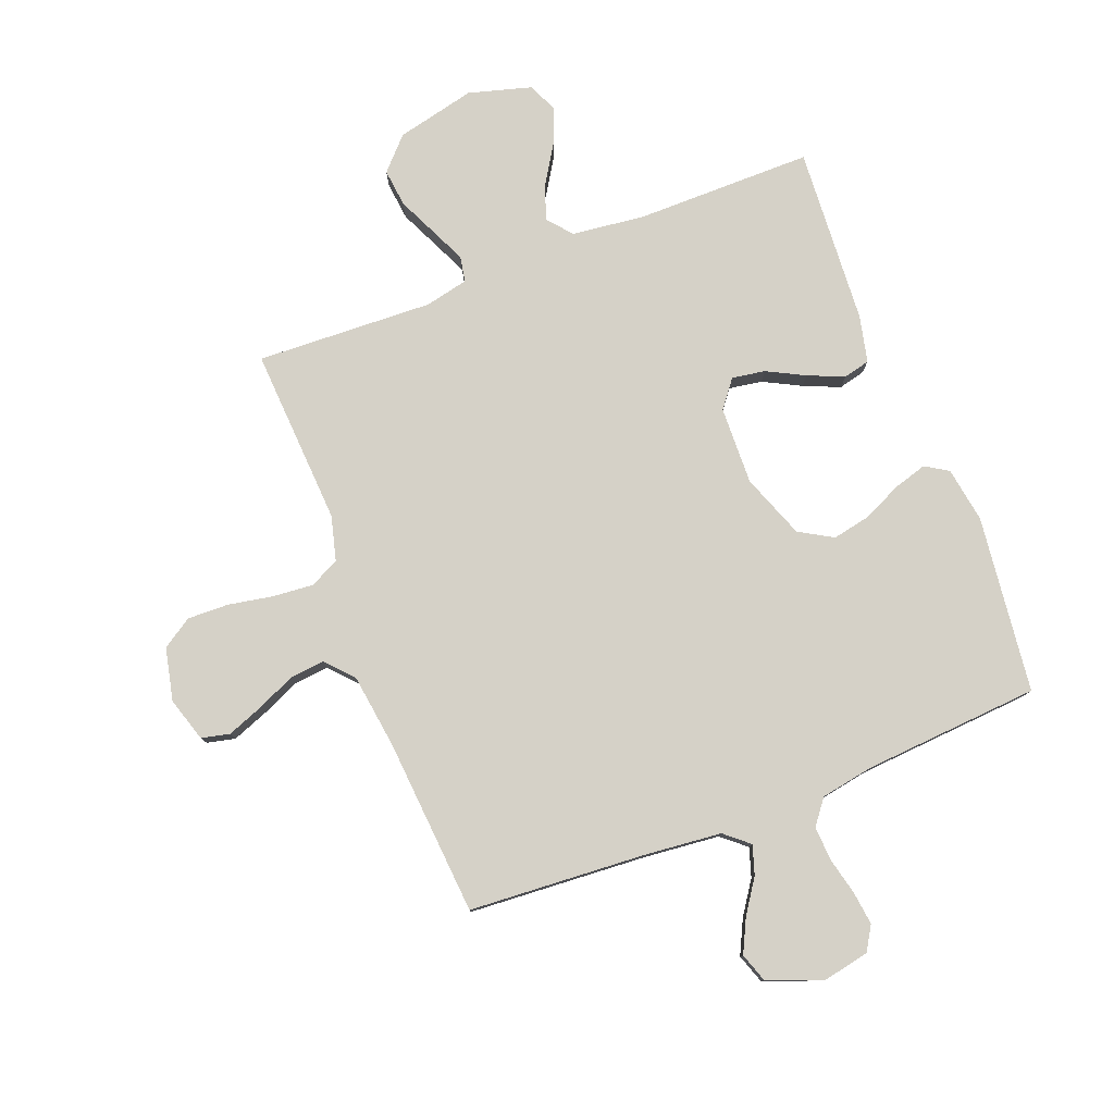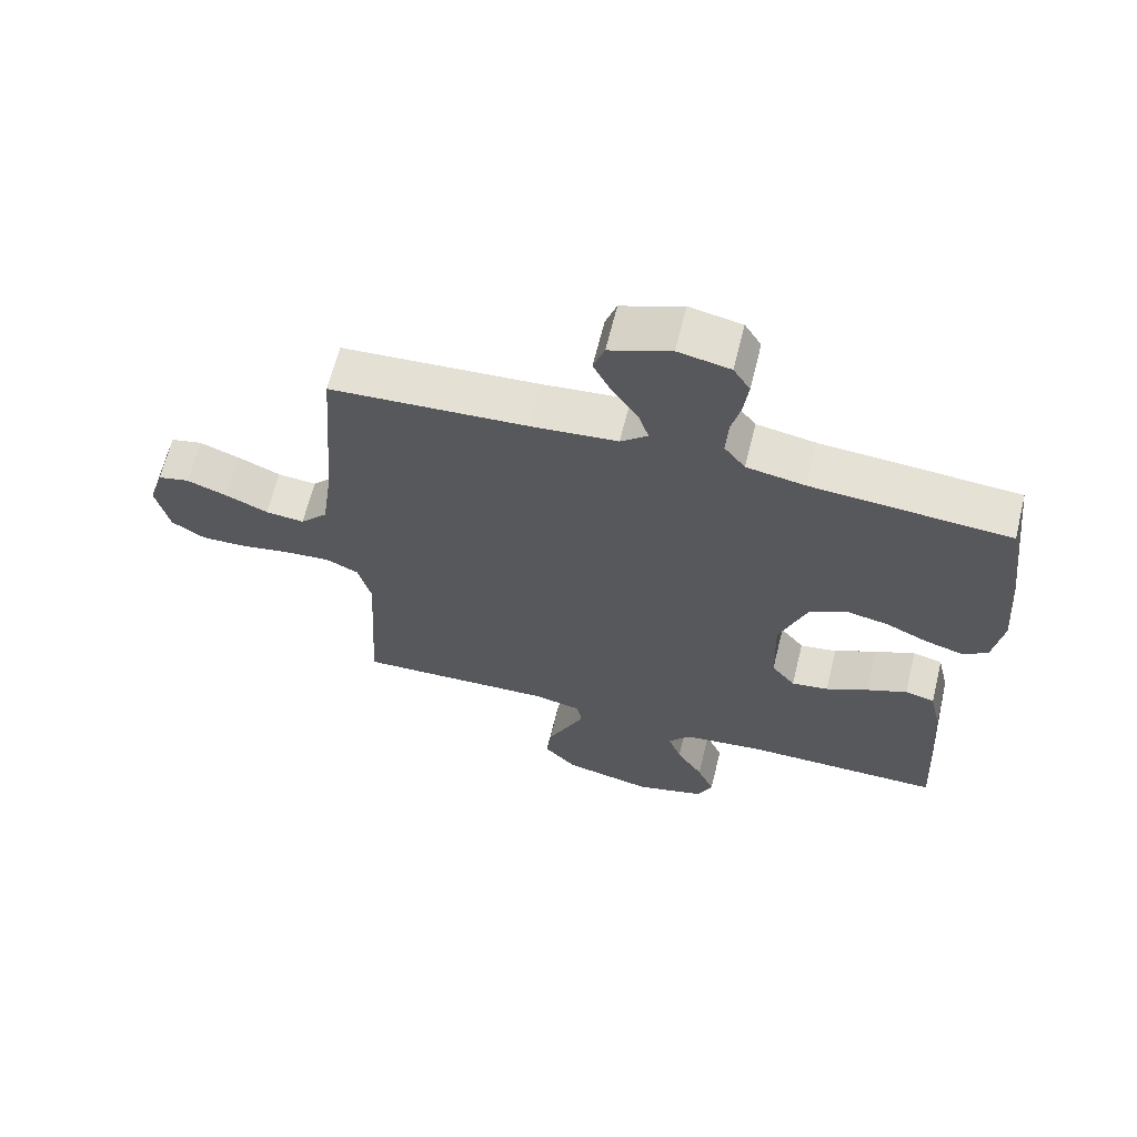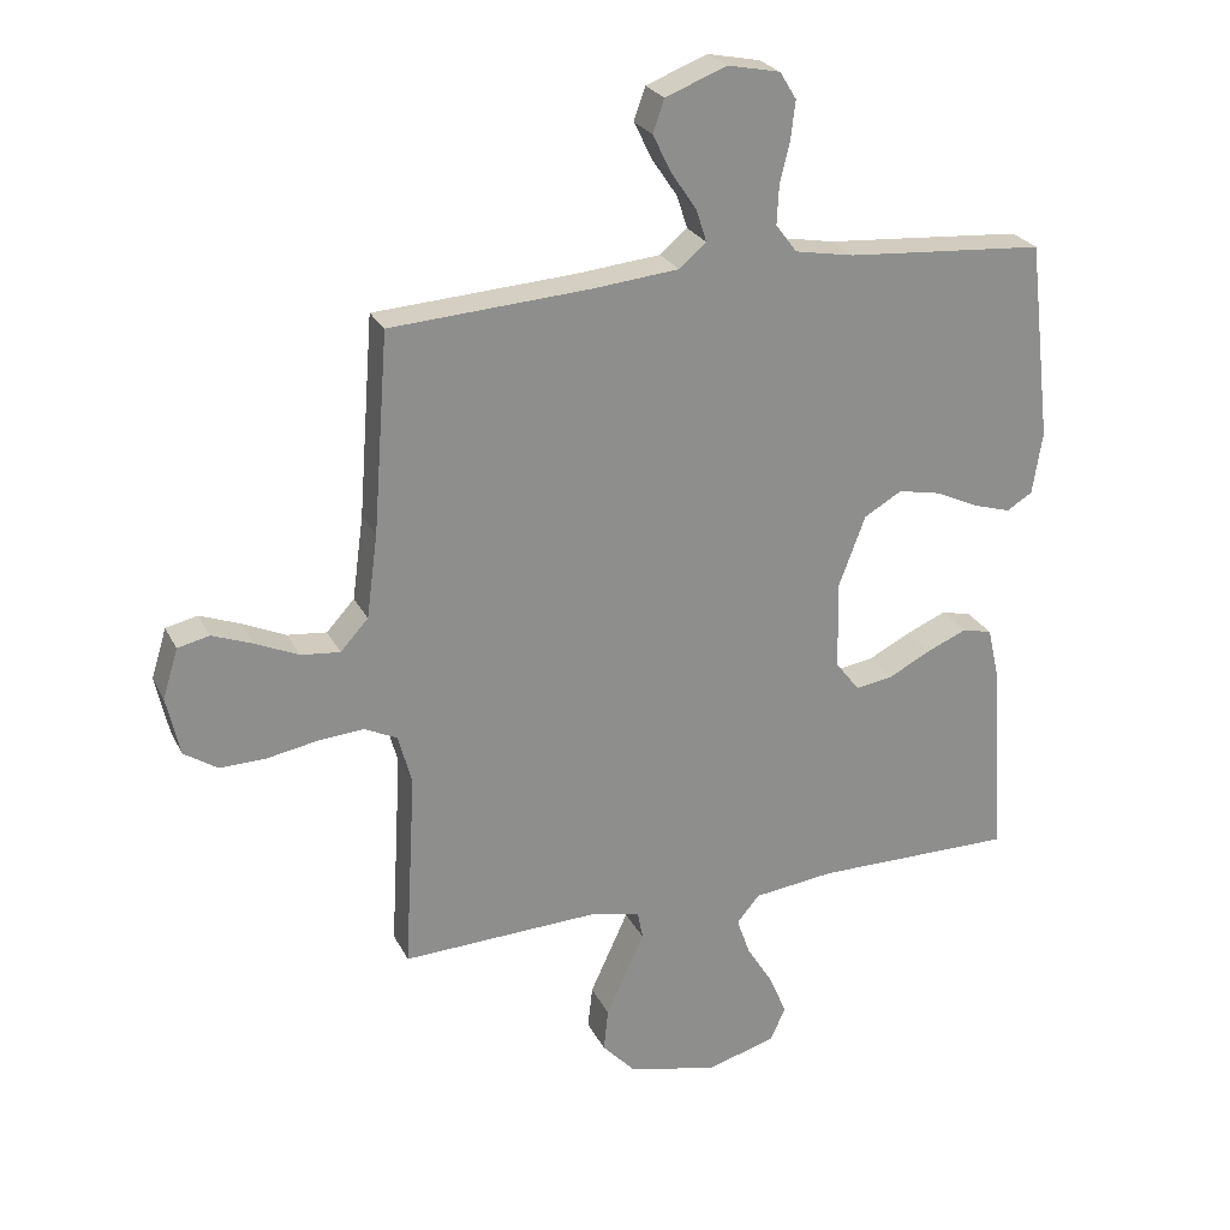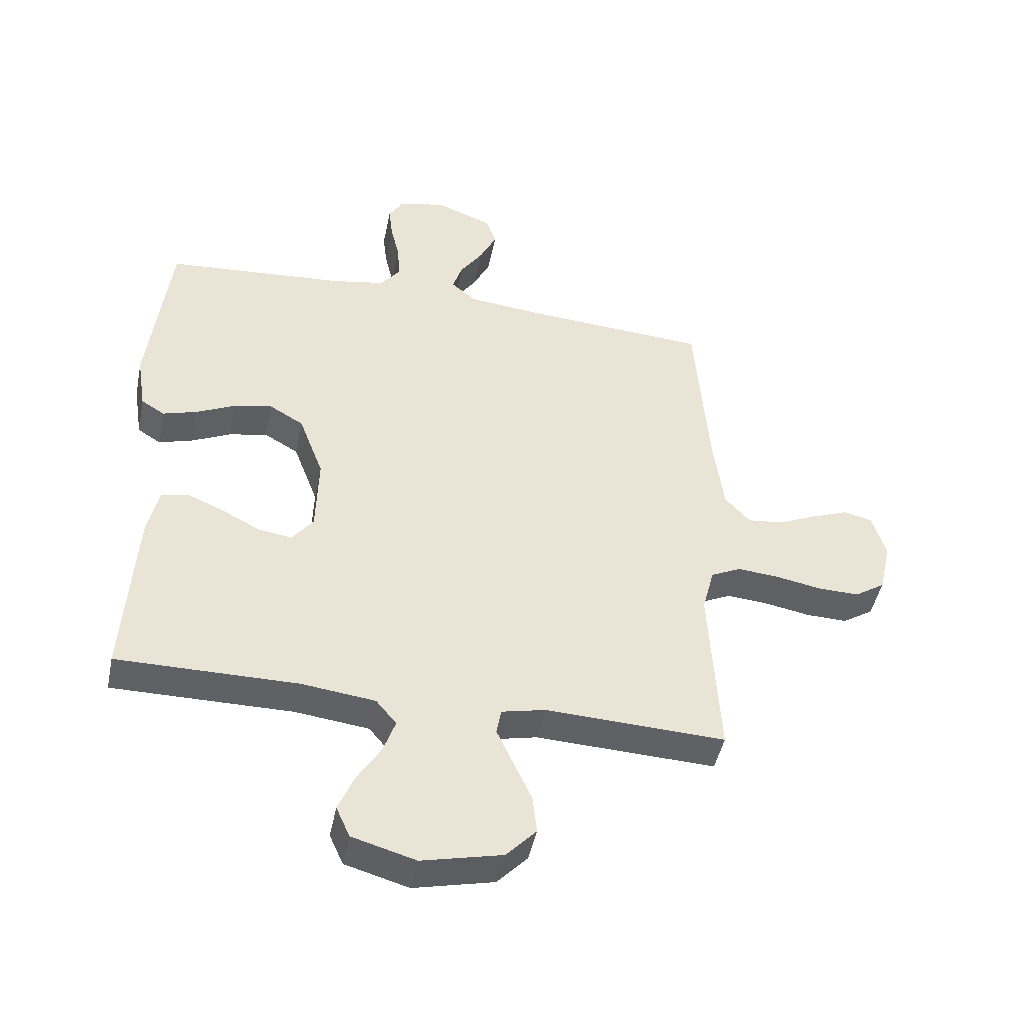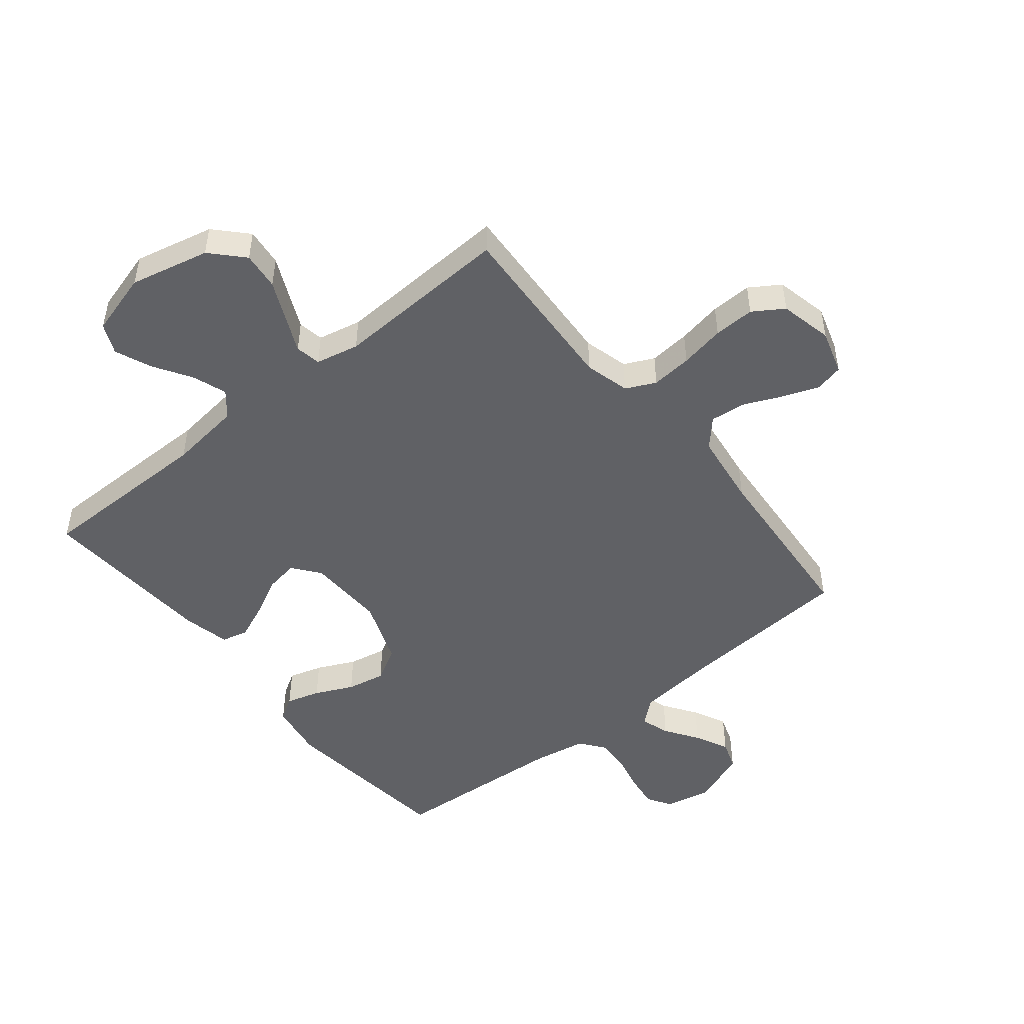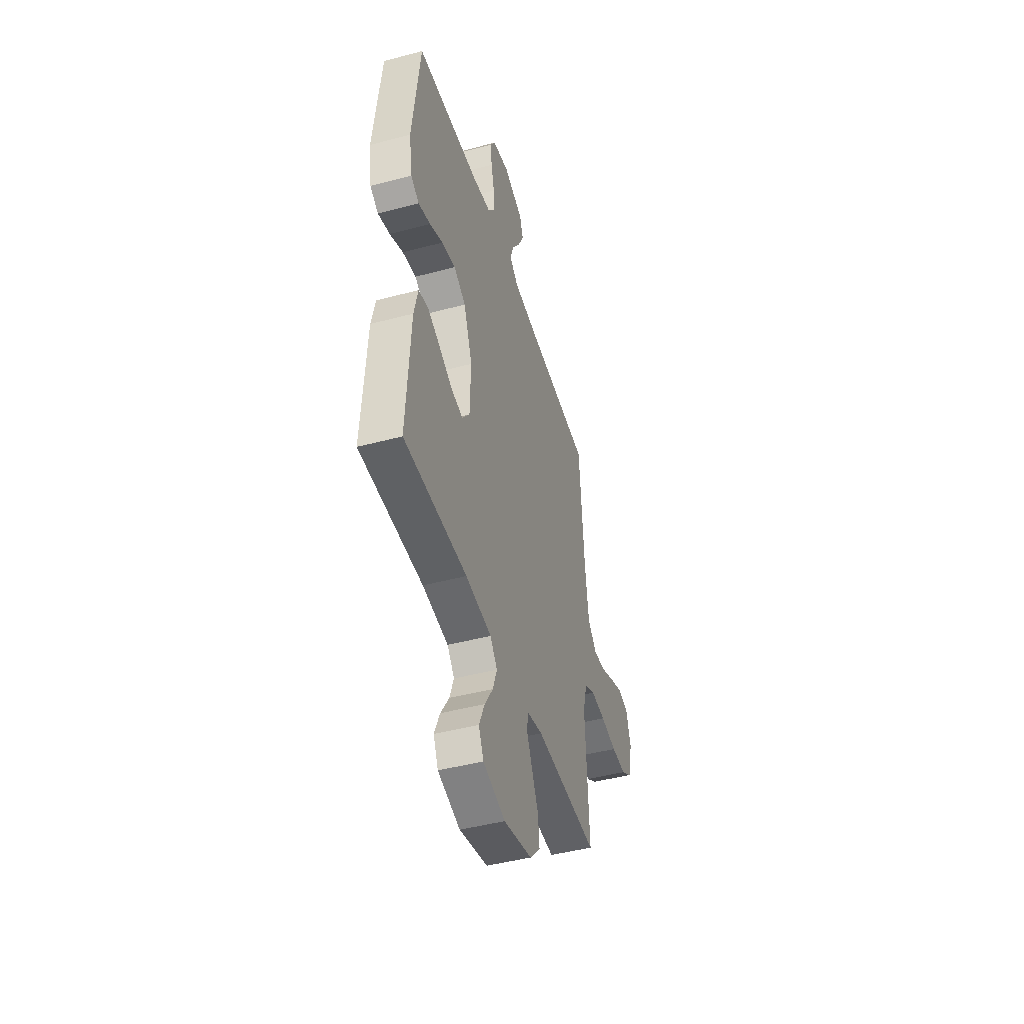
<metadata>
{"format":"obj","ext":"obj","renderer":"f3d","projection":"perspective","resolution":1024,"background":"white","views":[{"elev":79.3,"azim":-21.2,"up":"+Y"},{"elev":64.9,"azim":13.8,"up":"+Z"},{"elev":25.1,"azim":-21.3,"up":"+Z"},{"elev":-45.6,"azim":168.6,"up":"+Z"},{"elev":-48.9,"azim":-141.0,"up":"+Y"},{"elev":-45.9,"azim":107.0,"up":"+Z"}]}
</metadata>
<code>
v 0.5 0.07 -0.5
v 0.2 0.07 -0.5
v 0.077 0.07 -0.515
v 0.043 0.07 -0.556
v 0.063 0.07 -0.613
v 0.103 0.07 -0.677
v 0.129 0.07 -0.739
v 0.106 0.07 -0.79
v 0 0.07 -0.82
v -0.134 0.07 -0.789
v -0.184 0.07 -0.736
v -0.177 0.07 -0.672
v -0.146 0.07 -0.605
v -0.119 0.07 -0.546
v -0.127 0.07 -0.503
v -0.2 0.07 -0.487
v -0.5 0.07 -0.5
v -0.483 0.07 -0.2
v -0.503 0.07 -0.124
v -0.553 0.07 -0.1
v -0.622 0.07 -0.106
v -0.698 0.07 -0.12
v -0.767 0.07 -0.122
v -0.818 0.07 -0.089
v -0.838 0.07 0
v -0.815 0.07 0.075
v -0.767 0.07 0.086
v -0.706 0.07 0.063
v -0.641 0.07 0.034
v -0.582 0.07 0.028
v -0.54 0.07 0.074
v -0.523 0.07 0.2
v -0.5 0.07 0.5
v -0.2 0.07 0.52
v -0.069 0.07 0.533
v -0.028 0.07 0.568
v -0.044 0.07 0.617
v -0.082 0.07 0.673
v -0.11 0.07 0.73
v -0.093 0.07 0.779
v 0 0.07 0.815
v 0.079 0.07 0.799
v 0.104 0.07 0.758
v 0.097 0.07 0.701
v 0.082 0.07 0.638
v 0.079 0.07 0.58
v 0.111 0.07 0.538
v 0.2 0.07 0.522
v 0.5 0.07 0.5
v 0.535 0.07 0.2
v 0.52 0.07 0.106
v 0.481 0.07 0.082
v 0.424 0.07 0.099
v 0.36 0.07 0.129
v 0.295 0.07 0.142
v 0.238 0.07 0.109
v 0.197 0.07 0
v 0.201 0.07 -0.132
v 0.237 0.07 -0.178
v 0.293 0.07 -0.169
v 0.357 0.07 -0.136
v 0.418 0.07 -0.11
v 0.463 0.07 -0.121
v 0.481 0.07 -0.2
v 0.5 0 -0.5
v 0.2 0 -0.5
v 0.077 0 -0.515
v 0.043 0 -0.556
v 0.063 0 -0.613
v 0.103 0 -0.677
v 0.129 0 -0.739
v 0.106 0 -0.79
v 0 0 -0.82
v -0.134 0 -0.789
v -0.184 0 -0.736
v -0.177 0 -0.672
v -0.146 0 -0.605
v -0.119 0 -0.546
v -0.127 0 -0.503
v -0.2 0 -0.487
v -0.5 0 -0.5
v -0.483 0 -0.2
v -0.503 0 -0.124
v -0.553 0 -0.1
v -0.622 0 -0.106
v -0.698 0 -0.12
v -0.767 0 -0.122
v -0.818 0 -0.089
v -0.838 0 0
v -0.815 0 0.075
v -0.767 0 0.086
v -0.706 0 0.063
v -0.641 0 0.034
v -0.582 0 0.028
v -0.54 0 0.074
v -0.523 0 0.2
v -0.5 0 0.5
v -0.2 0 0.52
v -0.069 0 0.533
v -0.028 0 0.568
v -0.044 0 0.617
v -0.082 0 0.673
v -0.11 0 0.73
v -0.093 0 0.779
v 0 0 0.815
v 0.079 0 0.799
v 0.104 0 0.758
v 0.097 0 0.701
v 0.082 0 0.638
v 0.079 0 0.58
v 0.111 0 0.538
v 0.2 0 0.522
v 0.5 0 0.5
v 0.535 0 0.2
v 0.52 0 0.106
v 0.481 0 0.082
v 0.424 0 0.099
v 0.36 0 0.129
v 0.295 0 0.142
v 0.238 0 0.109
v 0.197 0 0
v 0.201 0 -0.132
v 0.237 0 -0.178
v 0.293 0 -0.169
v 0.357 0 -0.136
v 0.418 0 -0.11
v 0.463 0 -0.121
v 0.481 0 -0.2
f 63 64 1 2
f 60 61 62 63
f 60 63 2 3
f 59 60 3 4
f 58 59 4
f 57 58 4
f 51 52 53 54
f 51 54 55
f 48 49 50 51
f 47 48 51 55
f 46 47 55 56
f 42 43 44 45
f 42 45 46
f 41 42 46
f 40 41 46
f 37 38 39 40
f 36 37 40 46
f 35 36 46 56
f 32 33 34
f 31 32 34 35
f 30 31 35 56
f 26 27 28 29
f 24 25 26 29
f 24 29 30
f 21 22 23 24
f 20 21 24 30
f 19 20 30 56
f 16 17 18
f 15 16 18 19
f 10 11 12 13
f 10 13 14
f 9 10 14
f 8 9 14 15
f 5 6 7 8
f 4 5 8 15
f 15 19 56 57
f 4 15 57
f 66 65 128 127
f 127 126 125 124
f 67 66 127 124
f 68 67 124 123
f 68 123 122
f 68 122 121
f 118 117 116 115
f 119 118 115
f 115 114 113 112
f 119 115 112 111
f 120 119 111 110
f 109 108 107 106
f 110 109 106
f 110 106 105
f 110 105 104
f 104 103 102 101
f 110 104 101 100
f 120 110 100 99
f 98 97 96
f 99 98 96 95
f 120 99 95 94
f 93 92 91 90
f 93 90 89 88
f 94 93 88
f 88 87 86 85
f 94 88 85 84
f 120 94 84 83
f 82 81 80
f 83 82 80 79
f 77 76 75 74
f 78 77 74
f 78 74 73
f 79 78 73 72
f 72 71 70 69
f 79 72 69 68
f 121 120 83 79
f 121 79 68
f 1 65 66 2
f 2 66 67 3
f 3 67 68 4
f 4 68 69 5
f 5 69 70 6
f 6 70 71 7
f 7 71 72 8
f 8 72 73 9
f 9 73 74 10
f 10 74 75 11
f 11 75 76 12
f 12 76 77 13
f 13 77 78 14
f 14 78 79 15
f 15 79 80 16
f 16 80 81 17
f 17 81 82 18
f 18 82 83 19
f 19 83 84 20
f 20 84 85 21
f 21 85 86 22
f 22 86 87 23
f 23 87 88 24
f 24 88 89 25
f 25 89 90 26
f 26 90 91 27
f 27 91 92 28
f 28 92 93 29
f 29 93 94 30
f 30 94 95 31
f 31 95 96 32
f 32 96 97 33
f 33 97 98 34
f 34 98 99 35
f 35 99 100 36
f 36 100 101 37
f 37 101 102 38
f 38 102 103 39
f 39 103 104 40
f 40 104 105 41
f 41 105 106 42
f 42 106 107 43
f 43 107 108 44
f 44 108 109 45
f 45 109 110 46
f 46 110 111 47
f 47 111 112 48
f 48 112 113 49
f 49 113 114 50
f 50 114 115 51
f 51 115 116 52
f 52 116 117 53
f 53 117 118 54
f 54 118 119 55
f 55 119 120 56
f 56 120 121 57
f 57 121 122 58
f 58 122 123 59
f 59 123 124 60
f 60 124 125 61
f 61 125 126 62
f 62 126 127 63
f 63 127 128 64
f 64 128 65 1

</code>
